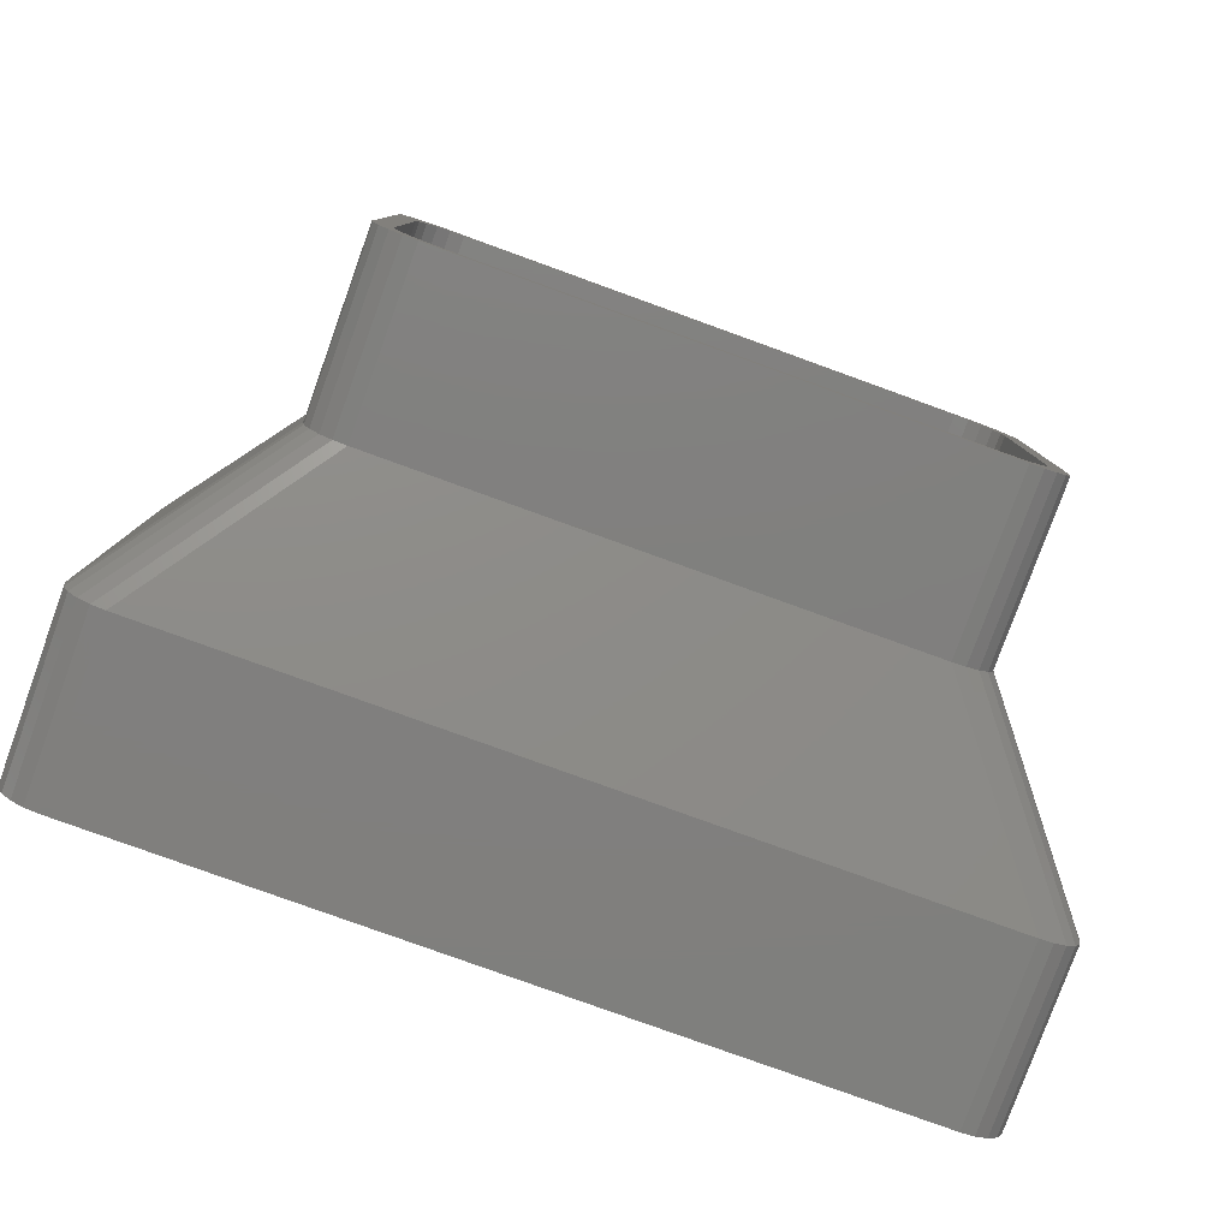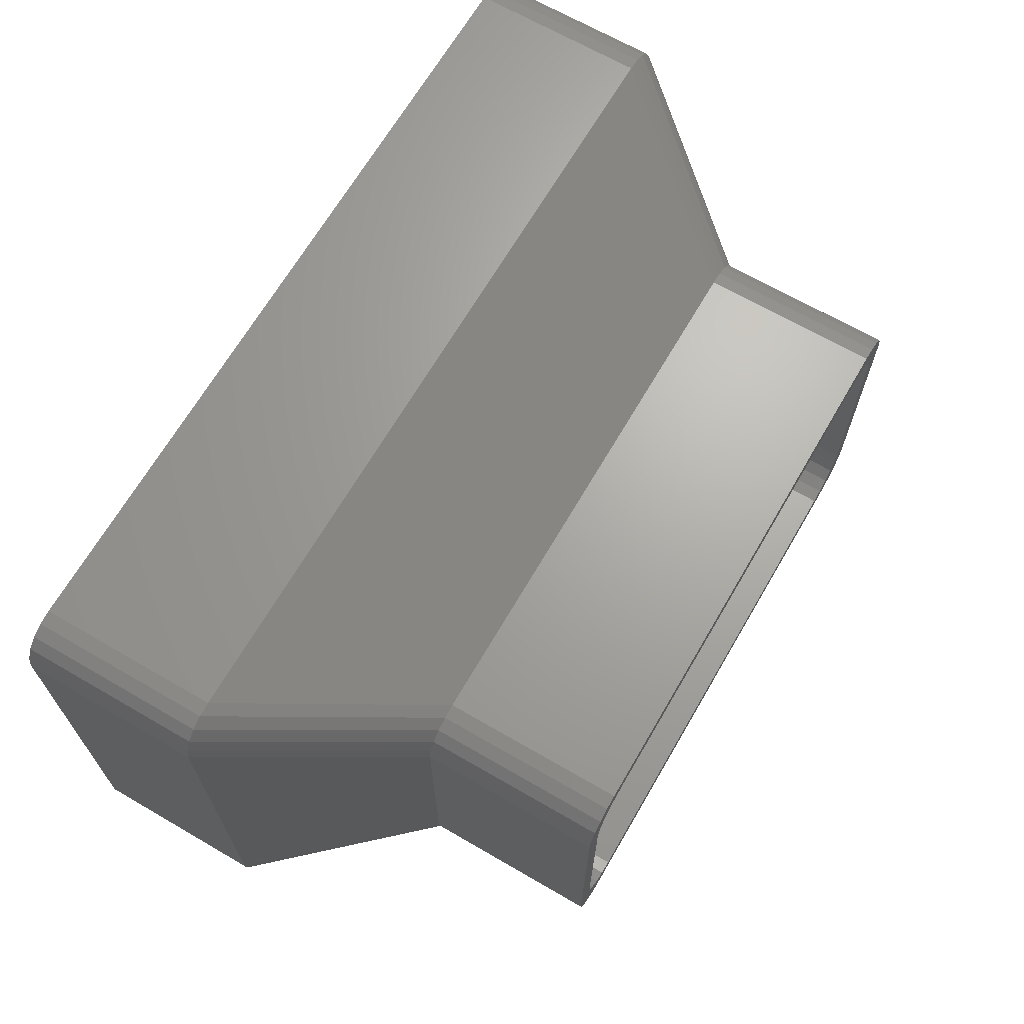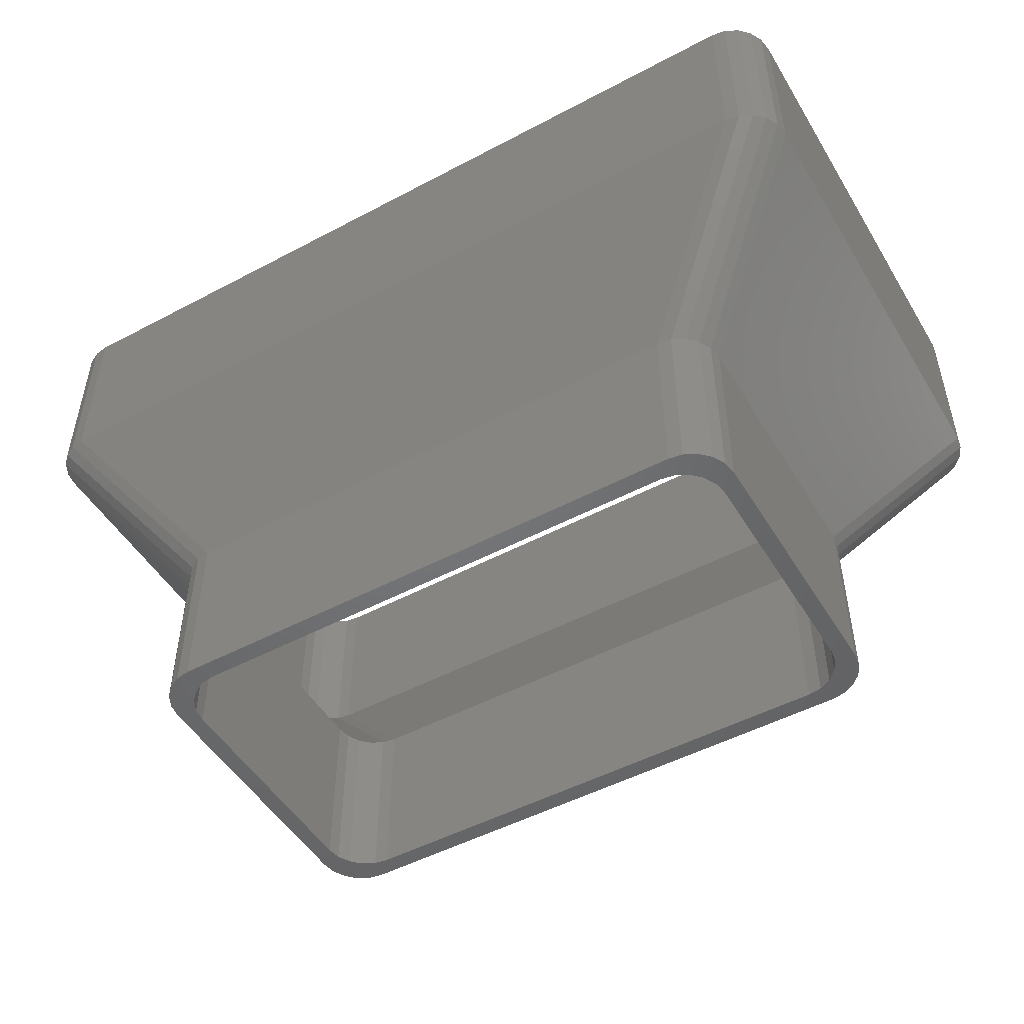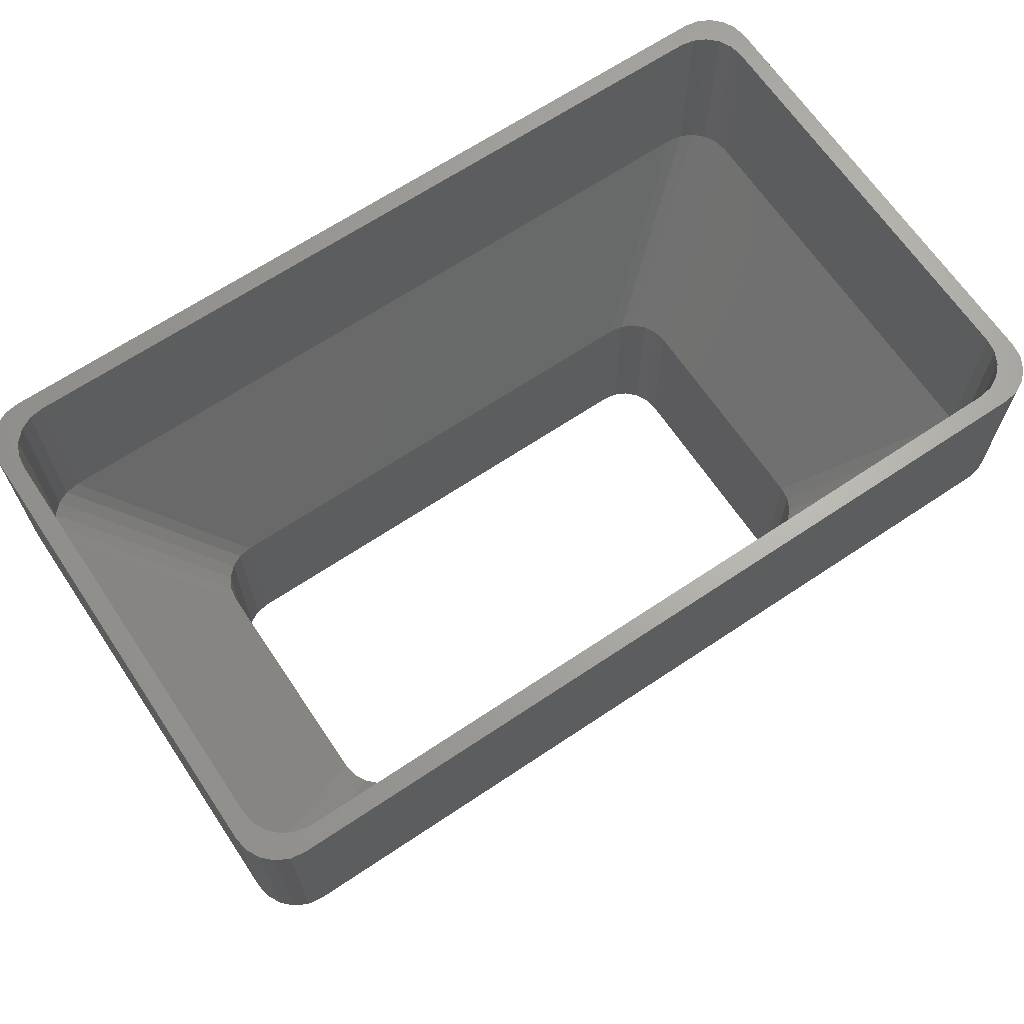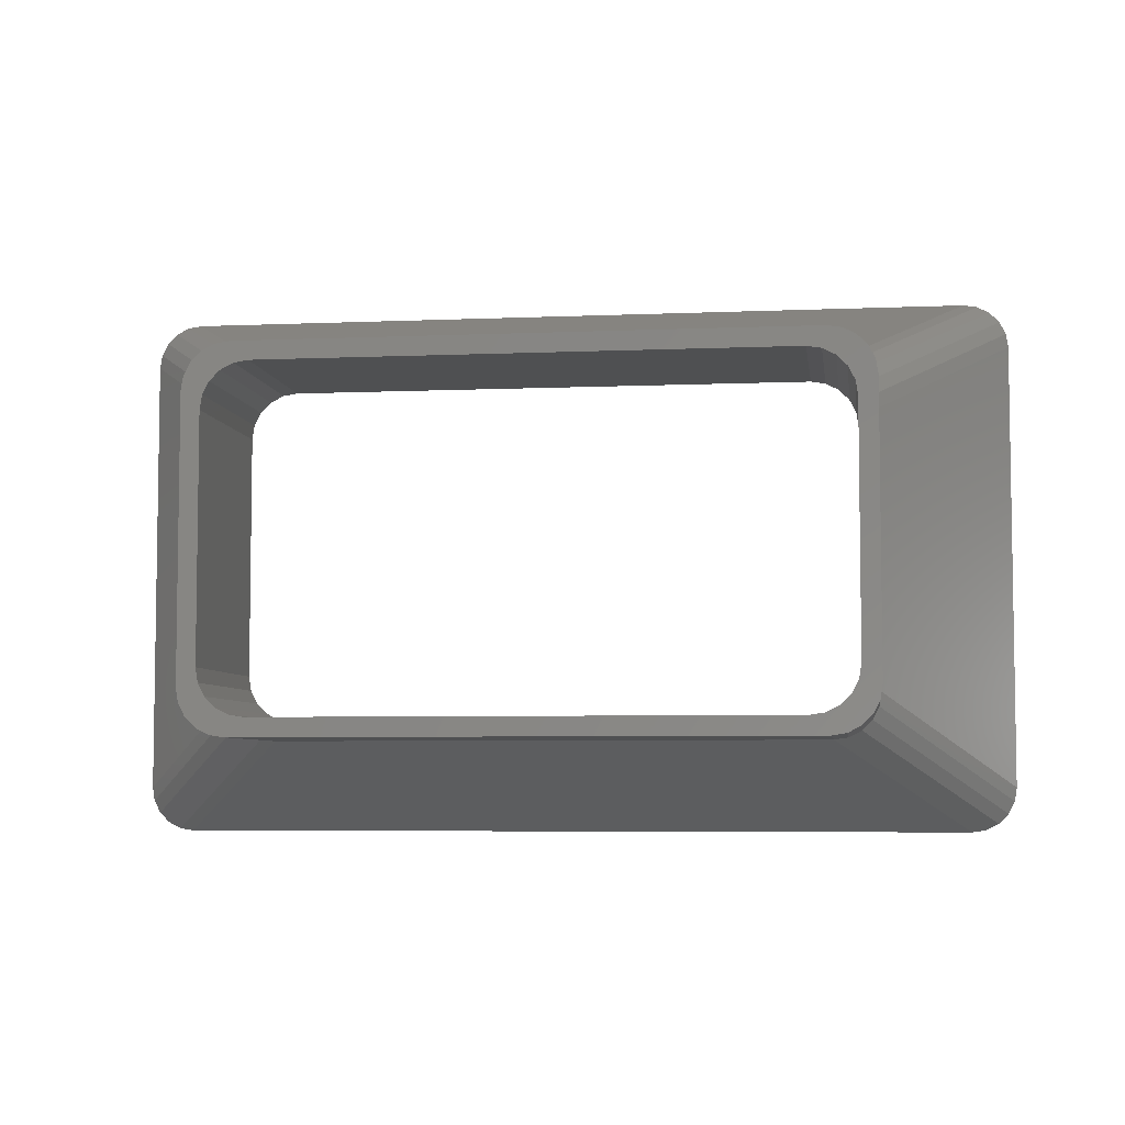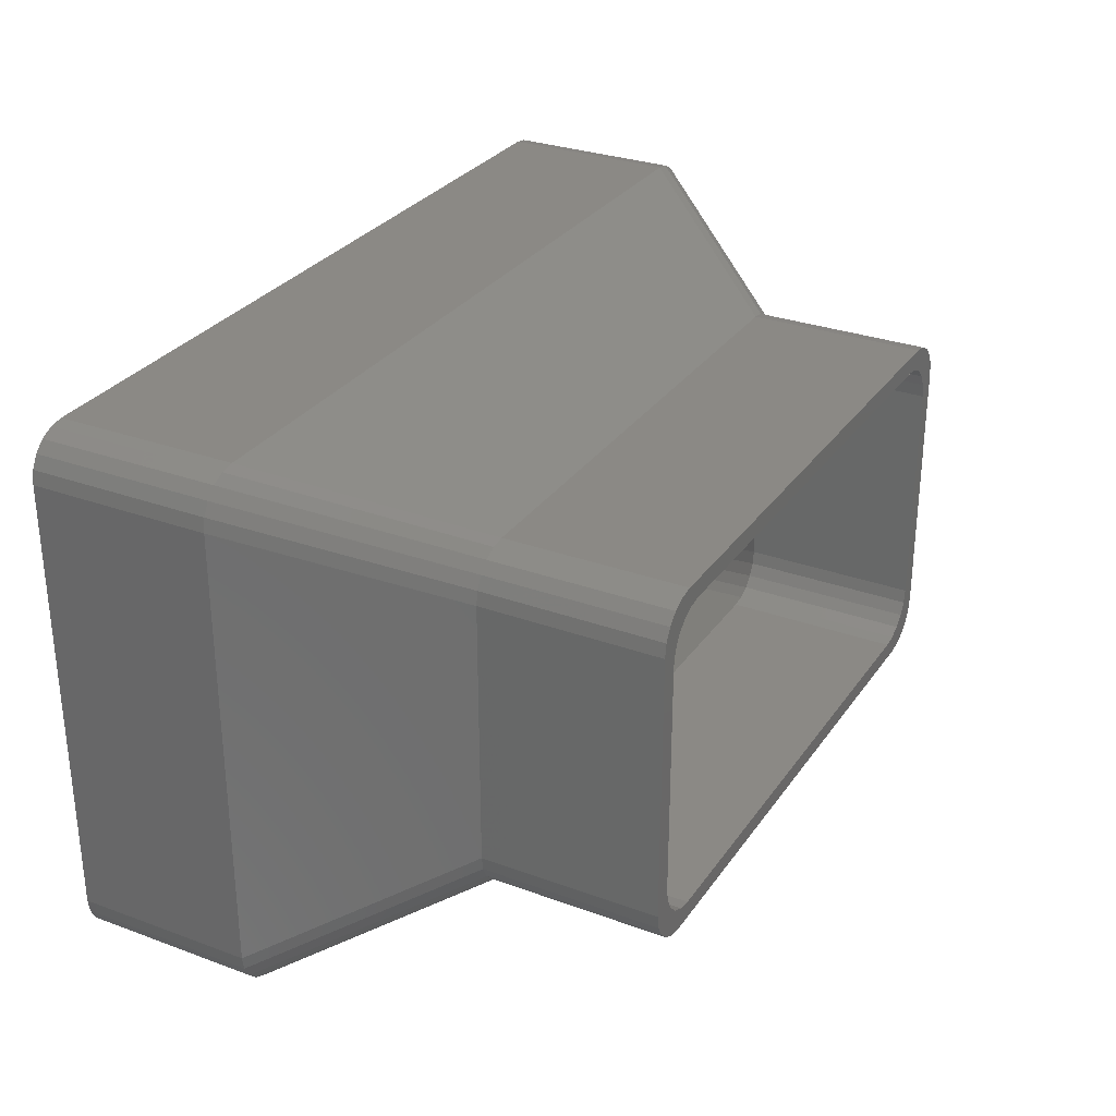
<metadata>
{"format":"stl","ext":"stl","renderer":"f3d","projection":"perspective","resolution":1024,"background":"white","views":[{"elev":-79.7,"azim":160.1,"up":"+Y"},{"elev":67.3,"azim":120.2,"up":"+Y"},{"elev":-49.8,"azim":30.3,"up":"+Z"},{"elev":66.5,"azim":-33.9,"up":"+Z"},{"elev":-5.6,"azim":-172.4,"up":"+Y"},{"elev":29.7,"azim":118.3,"up":"+Y"}]}
</metadata>
<code>
# stl→obj: 192 verts, 384 faces
v 65 40 0
v 5 40 20
v 65 40 20
v 5 40 0
v 66.55 39.76 0
v 66.55 39.76 20
v 0 5 0
v 0 35 20
v 0 35 0
v 0 5 20
v 67.76 5.455 0
v 70 5 0
v 69.76 3.455 0
v 68 7 0
v 70 35 0
v 67.05 4.061 0
v 69.05 2.061 0
v 68 33 0
v 67.76 34.55 0
v 67.94 0.9549 0
v 65.94 2.955 0
v 66.55 0.2447 0
v 64.55 2.245 0
v 65 0 0
v 63 2 0
v 7 2 0
v 5 0 0
v 5.455 2.245 0
v 3.455 0.2447 0
v 4.061 2.955 0
v 2.061 0.9549 0
v 2.955 4.061 0
v 0.9549 2.061 0
v 0.2447 3.455 0
v 2.245 5.455 0
v 69.76 36.55 0
v 67.05 35.94 0
v 69.05 37.94 0
v 67.94 39.05 0
v 65.94 37.05 0
v 64.55 37.76 0
v 63 38 0
v 7 38 0
v 5.455 37.76 0
v 3.455 39.76 0
v 4.061 37.05 0
v 2.061 39.05 0
v 2.955 35.94 0
v 0.2447 36.55 0
v 2.245 34.55 0
v 2 33 0
v 2 7 0
v 0.9549 37.94 0
v 65 0 20
v 5 0 20
v 0.9549 2.061 20
v 2.061 0.9549 20
v 3.455 0.2447 20
v 66.55 0.2447 20
v 67.94 0.9549 20
v 69.05 37.94 20
v 67.94 39.05 20
v 70 5 20
v 70 35 20
v 2.061 39.05 20
v 3.455 39.76 20
v 0.2447 3.455 20
v 69.76 36.55 20
v 69.76 3.455 20
v 69.05 2.061 20
v 0.9549 37.94 20
v 0.2447 36.55 20
v 80 50 40
v -10 50 60
v 80 50 60
v -10 50 40
v 85 -5 60
v 85 45 40
v 85 45 60
v 85 -5 40
v -10 -10 40
v 80 -10 60
v -10 -10 60
v 80 -10 40
v 81.55 49.76 40
v 81.55 -9.755 40
v 82.94 -9.045 40
v -15 45 40
v -15 -5 40
v -11.55 49.76 60
v -11.55 49.76 40
v 84.05 -7.939 40
v -12.94 49.05 40
v -15 45 60
v -15 -5 60
v -12.94 -9.045 40
v -14.05 -7.939 60
v -14.05 -7.939 40
v -12.94 -9.045 60
v 81.55 -9.755 60
v 82.94 -9.045 60
v 84.05 47.94 60
v 82.94 49.05 40
v 82.94 49.05 60
v 84.05 47.94 40
v 84.76 46.55 40
v 82.76 44.55 60
v 84.76 46.55 60
v 83 43 60
v 82.05 45.94 60
v 83 -3 60
v 82.76 -4.545 60
v 80.94 47.05 60
v 81.55 49.76 60
v 79.55 47.76 60
v 78 48 60
v -8 48 60
v -9.545 47.76 60
v -10.94 47.05 60
v -12.94 49.05 60
v -12.05 45.94 60
v -14.05 47.94 60
v -14.76 46.55 60
v -12.76 44.55 60
v 84.76 -6.545 60
v 82.05 -5.939 60
v 84.05 -7.939 60
v 80.94 -7.045 60
v 79.55 -7.755 60
v 78 -8 60
v -8 -8 60
v -9.545 -7.755 60
v -11.55 -9.755 60
v -10.94 -7.045 60
v -12.05 -5.939 60
v -14.76 -6.545 60
v -12.76 -4.545 60
v -13 -3 60
v -13 43 60
v -14.76 -6.545 40
v 84.76 -6.545 40
v -14.05 47.94 40
v -11.55 -9.755 40
v -14.76 46.55 40
v 63 38 20
v 7 38 20
v 64.55 37.76 20
v 7 2 20
v 63 2 20
v 2 7 20
v 2 33 20
v 4.061 2.955 20
v 5.455 2.245 20
v 2.955 4.061 20
v 64.55 2.245 20
v 2.245 34.55 20
v 65.94 2.955 20
v 65.94 37.05 20
v 67.05 35.94 20
v 68 33 20
v 68 7 20
v 5.455 37.76 20
v 4.061 37.05 20
v 2.955 35.94 20
v 67.76 34.55 20
v 67.76 5.455 20
v 67.05 4.061 20
v 2.245 5.455 20
v -13 43 40
v -13 -3 40
v -12.76 44.55 40
v -8 48 40
v 78 48 40
v 79.55 -7.755 40
v 80.94 -7.045 40
v 78 -8 40
v -12.05 -5.939 40
v -10.94 -7.045 40
v 79.55 47.76 40
v -10.94 47.05 40
v -9.545 47.76 40
v -12.05 45.94 40
v 83 43 40
v 83 -3 40
v 80.94 47.05 40
v -8 -8 40
v 82.76 -4.545 40
v 82.05 -5.939 40
v 82.05 45.94 40
v -12.76 -4.545 40
v 82.76 44.55 40
v -9.545 -7.755 40
f 1 2 3
f 2 1 4
f 5 3 6
f 3 5 1
f 7 8 9
f 8 7 10
f 11 12 13
f 12 14 15
f 16 13 17
f 18 15 14
f 19 15 18
f 16 17 20
f 12 11 14
f 13 16 11
f 21 20 22
f 20 21 16
f 23 22 24
f 22 23 21
f 24 25 23
f 24 26 25
f 27 26 24
f 27 28 26
f 29 28 27
f 28 29 30
f 31 30 29
f 30 31 32
f 33 32 31
f 34 32 33
f 7 35 34
f 32 34 35
f 15 19 36
f 37 36 19
f 36 37 38
f 38 37 39
f 40 39 37
f 39 40 5
f 41 5 40
f 5 41 1
f 42 1 41
f 43 1 42
f 43 4 1
f 44 4 43
f 45 44 46
f 44 45 4
f 47 46 48
f 49 48 50
f 46 47 45
f 9 50 51
f 52 7 51
f 9 51 7
f 35 7 52
f 50 9 49
f 48 53 47
f 48 49 53
f 27 54 55
f 54 27 24
f 31 56 33
f 56 31 57
f 31 58 57
f 58 31 29
f 29 55 58
f 55 29 27
f 24 59 54
f 59 24 22
f 22 60 59
f 60 22 20
f 61 39 62
f 39 61 38
f 63 15 64
f 15 63 12
f 45 65 66
f 65 45 47
f 4 66 2
f 66 4 45
f 33 67 34
f 67 33 56
f 34 10 7
f 10 34 67
f 39 6 62
f 6 39 5
f 68 38 61
f 38 68 36
f 69 12 63
f 12 69 13
f 70 13 69
f 13 70 17
f 60 17 70
f 17 60 20
f 53 65 47
f 65 53 71
f 64 36 68
f 36 64 15
f 9 72 49
f 72 9 8
f 49 71 53
f 71 49 72
f 73 74 75
f 74 73 76
f 77 78 79
f 78 77 80
f 78 63 64
f 63 78 80
f 81 82 83
f 82 81 84
f 6 73 85
f 73 6 3
f 60 86 59
f 86 60 87
f 10 88 8
f 88 10 89
f 76 90 74
f 90 76 91
f 66 76 2
f 76 66 91
f 87 70 92
f 70 87 60
f 65 91 66
f 91 65 93
f 3 76 73
f 76 3 2
f 89 94 88
f 94 89 95
f 96 97 98
f 97 96 99
f 55 84 81
f 84 55 54
f 84 100 82
f 100 84 86
f 86 101 100
f 101 86 87
f 102 103 104
f 103 102 105
f 61 106 68
f 106 61 105
f 107 79 108
f 79 109 77
f 110 108 102
f 111 77 109
f 112 77 111
f 110 102 104
f 79 107 109
f 108 110 107
f 113 104 114
f 104 113 110
f 115 114 75
f 114 115 113
f 75 116 115
f 75 117 116
f 74 117 75
f 74 118 117
f 90 118 74
f 118 90 119
f 120 119 90
f 119 120 121
f 122 121 120
f 123 121 122
f 94 124 123
f 121 123 124
f 77 112 125
f 126 125 112
f 125 126 127
f 127 126 101
f 128 101 126
f 101 128 100
f 129 100 128
f 100 129 82
f 130 82 129
f 131 82 130
f 131 83 82
f 132 83 131
f 133 132 134
f 132 133 83
f 99 134 135
f 136 135 137
f 134 99 133
f 95 137 138
f 139 94 138
f 95 138 94
f 124 94 139
f 137 95 136
f 135 97 99
f 135 136 97
f 140 56 98
f 56 140 67
f 96 56 57
f 56 96 98
f 67 89 10
f 89 67 140
f 59 84 54
f 84 59 86
f 108 105 102
f 105 108 106
f 79 106 108
f 106 79 78
f 85 75 114
f 75 85 73
f 78 68 106
f 68 78 64
f 70 141 92
f 141 70 69
f 127 141 125
f 141 127 92
f 101 92 127
f 92 101 87
f 103 114 104
f 114 103 85
f 142 120 93
f 120 142 122
f 91 120 90
f 120 91 93
f 71 93 65
f 93 71 142
f 57 143 96
f 143 57 58
f 98 136 140
f 136 98 97
f 140 95 89
f 95 140 136
f 61 103 105
f 103 61 62
f 80 69 63
f 69 80 141
f 125 80 77
f 80 125 141
f 72 88 144
f 88 72 8
f 88 123 144
f 123 88 94
f 58 81 143
f 81 58 55
f 143 83 133
f 83 143 81
f 96 133 99
f 133 96 143
f 62 85 103
f 85 62 6
f 144 71 72
f 71 144 142
f 144 122 142
f 122 144 123
f 43 145 146
f 145 43 42
f 42 147 145
f 147 42 41
f 25 148 149
f 148 25 26
f 150 51 151
f 51 150 52
f 28 152 153
f 152 28 30
f 152 32 154
f 32 152 30
f 23 149 155
f 149 23 25
f 151 50 156
f 50 151 51
f 26 153 148
f 153 26 28
f 21 155 157
f 155 21 23
f 37 158 40
f 158 37 159
f 14 160 18
f 160 14 161
f 46 162 163
f 162 46 44
f 44 146 162
f 146 44 43
f 156 48 164
f 48 156 50
f 41 158 147
f 158 41 40
f 19 159 37
f 159 19 165
f 11 161 14
f 161 11 166
f 16 166 11
f 166 16 167
f 21 167 16
f 167 21 157
f 164 46 163
f 46 164 48
f 154 35 168
f 35 154 32
f 168 52 150
f 52 168 35
f 18 165 19
f 165 18 160
f 169 150 151
f 150 169 170
f 139 171 124
f 171 139 169
f 138 169 139
f 169 138 170
f 172 116 117
f 116 172 173
f 157 174 175
f 174 157 155
f 174 130 129
f 130 174 176
f 134 177 135
f 177 134 178
f 147 173 145
f 173 147 179
f 180 118 119
f 118 180 181
f 173 115 116
f 115 173 179
f 163 181 180
f 181 163 162
f 146 173 172
f 173 146 145
f 181 117 118
f 117 181 172
f 162 172 181
f 172 162 146
f 121 180 119
f 180 121 182
f 154 178 152
f 178 154 177
f 161 183 160
f 183 161 184
f 179 113 115
f 113 179 185
f 158 179 147
f 179 158 185
f 176 131 130
f 131 176 186
f 187 111 184
f 111 187 112
f 167 175 188
f 175 167 157
f 184 109 183
f 109 184 111
f 171 164 182
f 164 171 156
f 169 156 171
f 156 169 151
f 189 113 185
f 113 189 110
f 124 182 121
f 182 124 171
f 149 186 176
f 186 149 148
f 155 176 174
f 176 155 149
f 190 154 168
f 154 190 177
f 165 183 191
f 183 165 160
f 167 187 166
f 187 167 188
f 188 112 187
f 112 188 126
f 152 192 153
f 192 152 178
f 137 170 138
f 170 137 190
f 180 164 163
f 164 180 182
f 153 186 148
f 186 153 192
f 135 190 137
f 190 135 177
f 175 126 188
f 126 175 128
f 175 129 128
f 129 175 174
f 185 159 189
f 159 185 158
f 170 168 150
f 168 170 190
f 186 132 131
f 132 186 192
f 192 134 132
f 134 192 178
f 166 184 161
f 184 166 187
f 159 191 189
f 191 159 165
f 191 110 189
f 110 191 107
f 183 107 191
f 107 183 109

</code>
